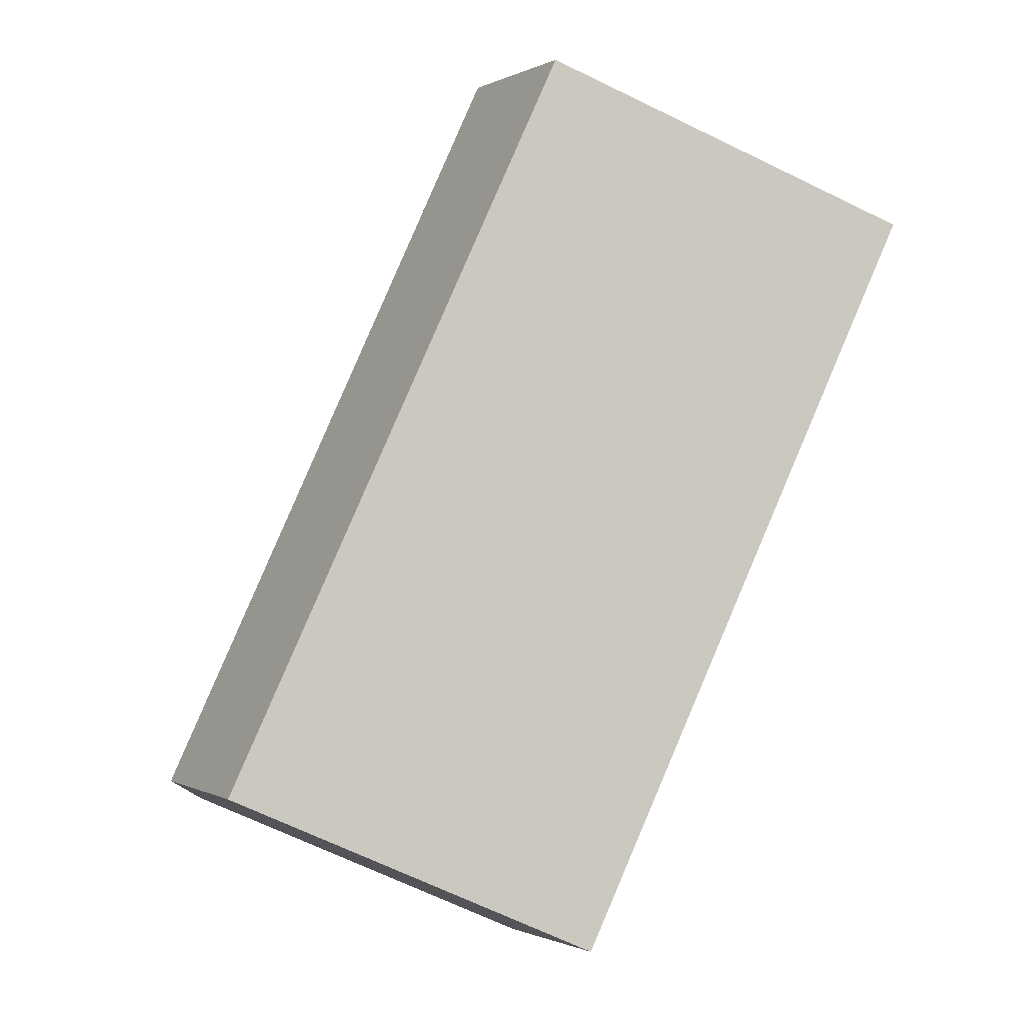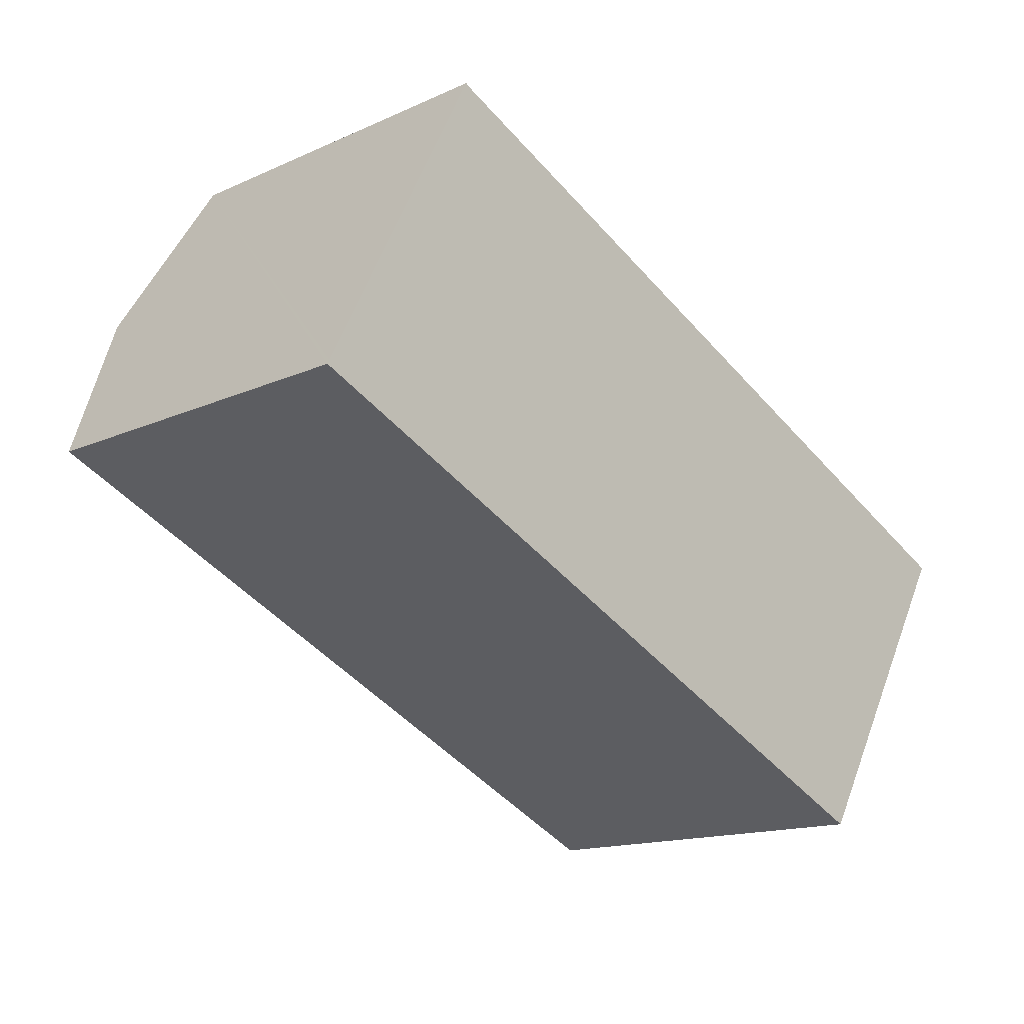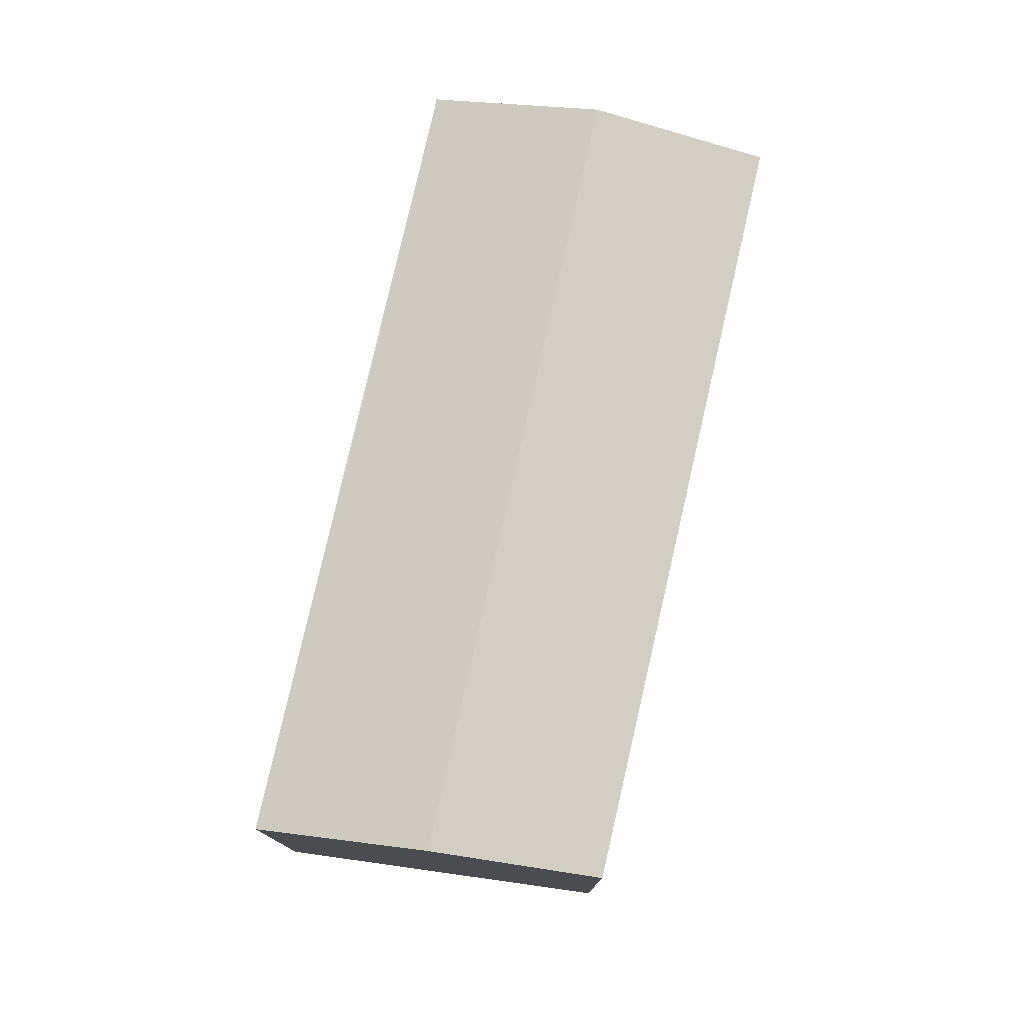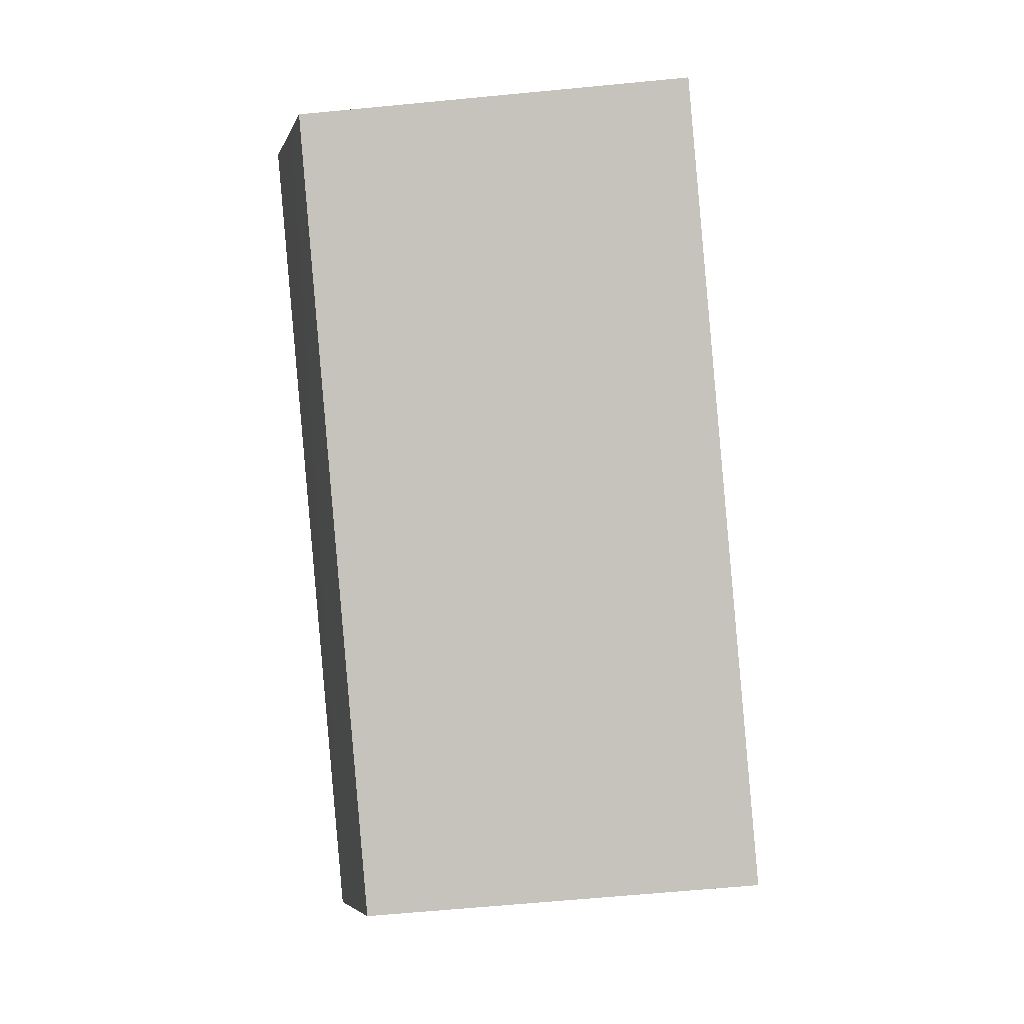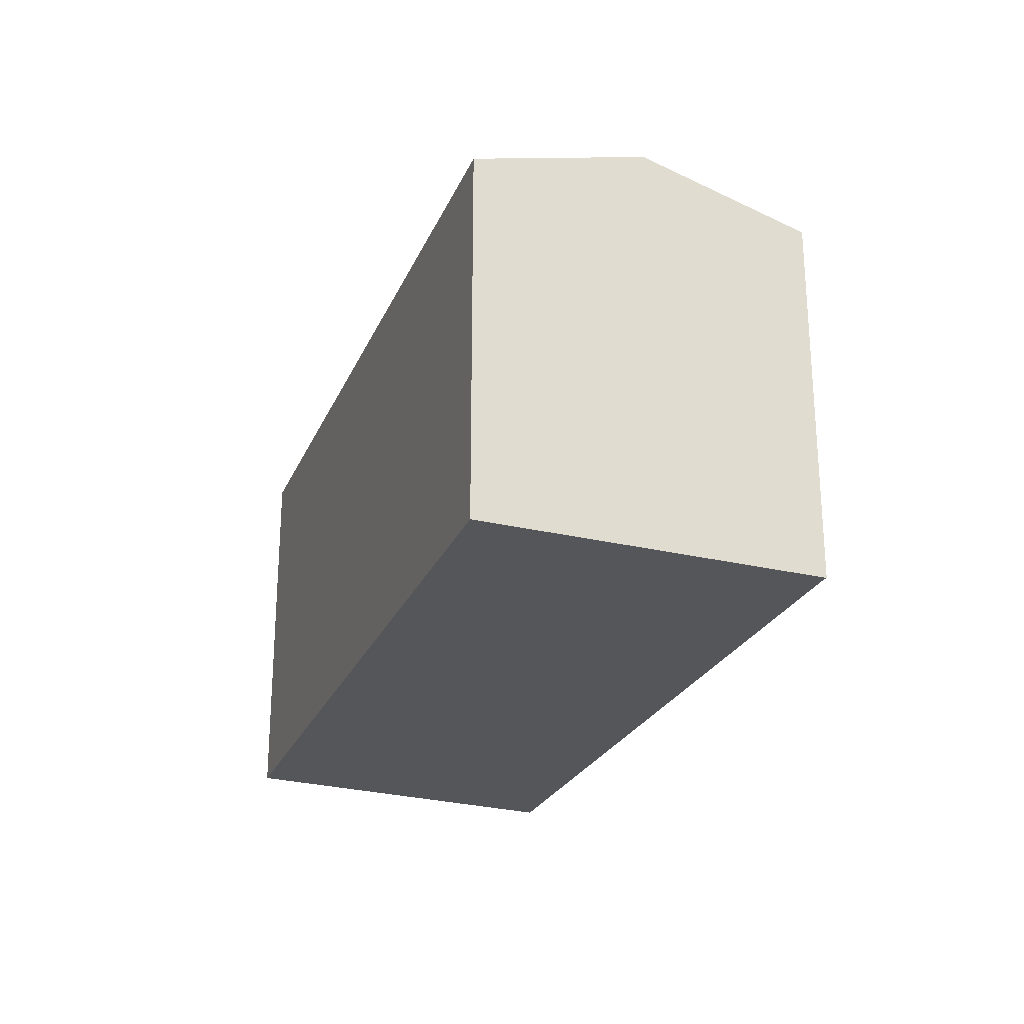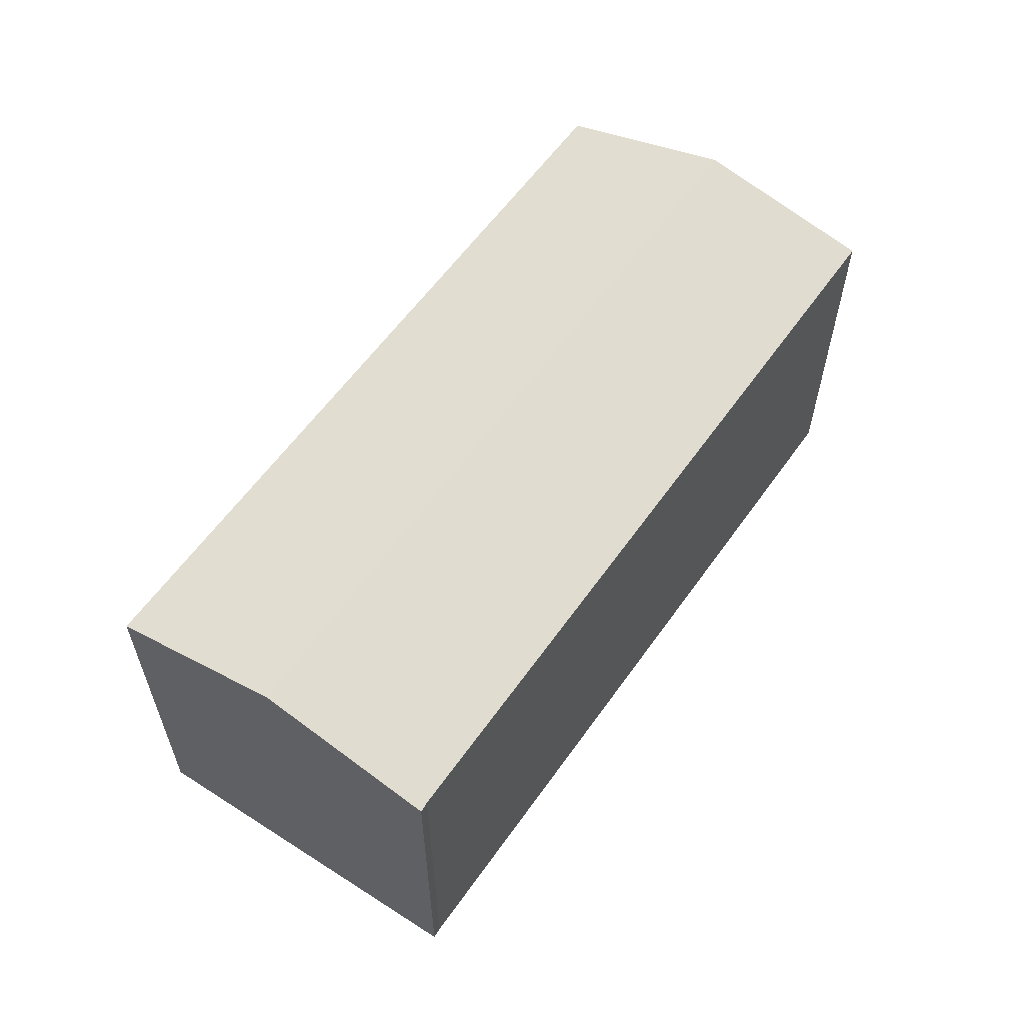
<metadata>
{"format":"obj","ext":"obj","renderer":"f3d","projection":"perspective","resolution":1024,"background":"white","views":[{"elev":-69.7,"azim":-115.7,"up":"+Z"},{"elev":-14.7,"azim":-45.7,"up":"+Z"},{"elev":77.2,"azim":128.0,"up":"+Y"},{"elev":-64.6,"azim":-84.5,"up":"+Z"},{"elev":-25.1,"azim":-84.3,"up":"+Y"},{"elev":60.5,"azim":-29.4,"up":"+Y"}]}
</metadata>
<code>
v  32.99 15.48 -3.466
v  34.22 14.76 -1.063
v  34.34 14.76 -1.121
v  6.643 14.77 12.05
v  30.93 16.58 -7.02
v  3.187 16.58 6.201
v  6.294 14.76 12.25
v  5.58 15.18 10.86
v  0.079 14.76 0.153
v  6.481 14.73 -3.013
v  0 14.71 9.009e-16
v  1.116 15.37 2.172
v  27.57 14.79 -12.82
v  0 0 0
v  0.079 -9.369e-18 0.153
v  6.294 -7.499e-16 12.25
v  3.187 -3.797e-16 6.201
v  1.116 -1.33e-16 2.172
v  5.58 -6.648e-16 10.86
v  6.643 -7.377e-16 12.05
v  34.22 6.509e-17 -1.063
v  34.34 6.864e-17 -1.121
v  30.93 4.299e-16 -7.02
v  27.57 7.849e-16 -12.82
v  32.99 2.122e-16 -3.466
v  6.481 1.845e-16 -3.013
g defaultobject
f 1 2 3
f 2 1 4
f 4 1 5
f 4 5 6
f 4 6 7
f 7 6 8
f 9 10 11
f 10 9 12
f 10 12 13
f 13 12 5
f 5 12 6
f 14 9 11
f 9 14 12
f 12 14 6
f 6 14 8
f 8 14 7
f 7 14 15
f 7 15 16
f 16 15 17
f 17 15 18
f 16 17 19
f 7 20 4
f 20 7 16
f 20 2 4
f 2 20 21
f 2 21 3
f 3 21 22
f 22 1 3
f 1 22 5
f 5 22 13
f 13 22 23
f 13 23 24
f 23 22 25
f 24 10 13
f 10 24 26
f 10 26 11
f 11 26 14
f 21 25 22
f 25 21 20
f 25 20 23
f 23 20 24
f 24 20 26
f 26 20 14
f 14 20 15
f 15 20 16
f 15 16 19
f 15 19 17
f 15 17 18

</code>
